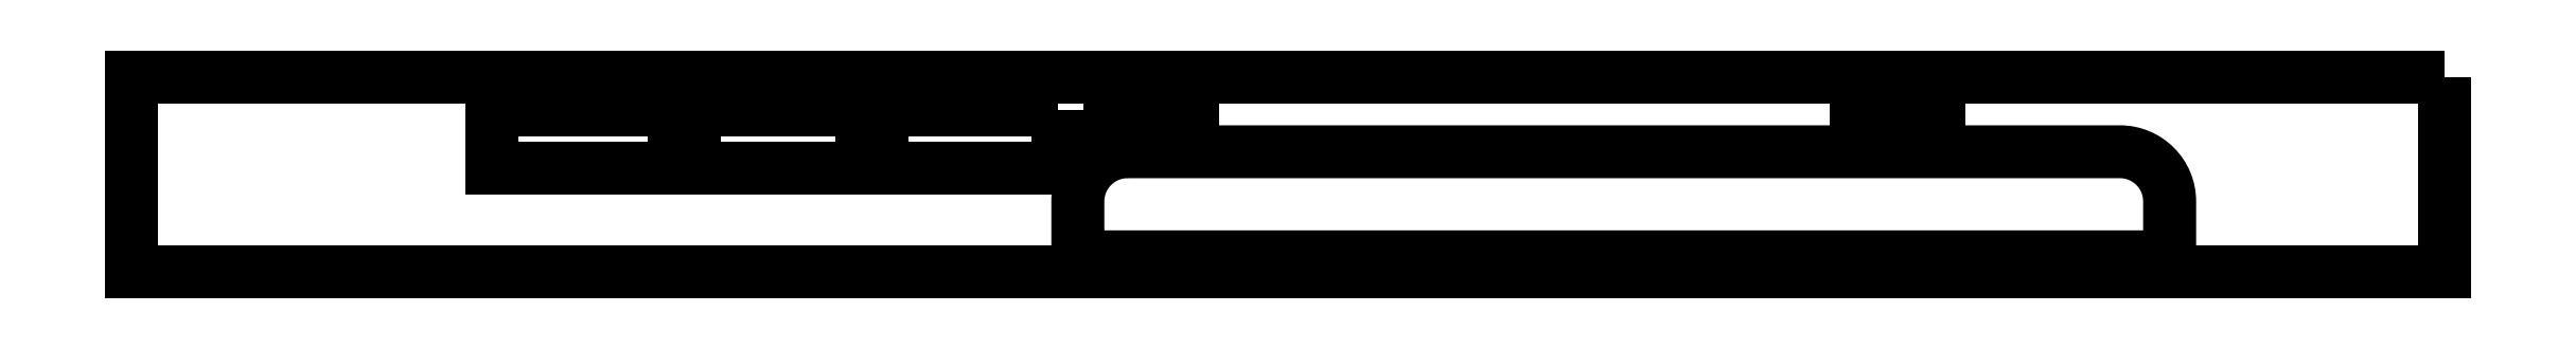
<metadata>
{"format":"dxf","ext":"dxf","renderer":"ezdxf+matplotlib","layout":"modelspace","background":"white","min_lineweight":24,"dpi":150}
</metadata>
<code>
0
SECTION
2
ENTITIES
0
LWPOLYLINE
8
0
90
6
70
1
43
0
10
120.2
20
17.5
10
239.9
20
17.5
42
-0.4142
10
245.9
20
11.5
10
245.9
20
4.8
10
114.2
20
4.8
10
114.2
20
11.5
42
-0.4142
0
LWPOLYLINE
8
0
90
4
70
1
43
0
10
111.8
20
22.5
10
111.8
20
15.5
10
90.54
20
15.5
10
90.54
20
22.5
0
LWPOLYLINE
8
0
90
4
70
1
43
0
10
279
20
26.5
10
0
20
26.5
10
0
20
3
10
279
20
3
0
LWPOLYLINE
8
0
90
4
70
1
43
0
10
65.45
20
15.5
10
43.5
20
15.5
10
43.5
20
22.5
10
65.45
20
22.5
0
LWPOLYLINE
8
0
90
4
70
1
43
0
10
88.04
20
15.5
10
67.9
20
15.5
10
67.9
20
22.5
10
88.04
20
22.5
0
LWPOLYLINE
8
0
90
4
70
1
43
0
10
218
20
23.5
10
218
20
18
10
208
20
18
10
208
20
23.5
0
LWPOLYLINE
8
0
90
4
70
1
43
0
10
128
20
23.5
10
128
20
18
10
118
20
18
10
118
20
23.5
0
ENDSEC
0
EOF

</code>
